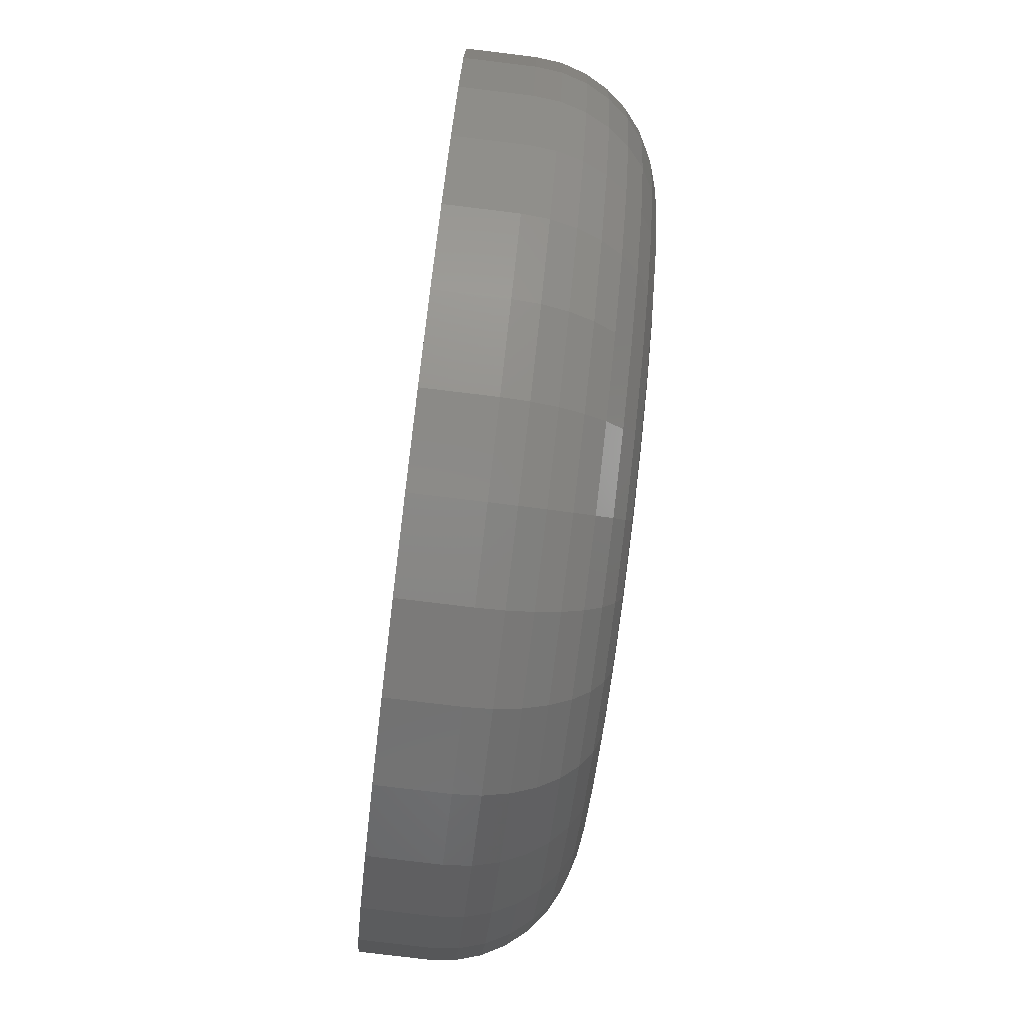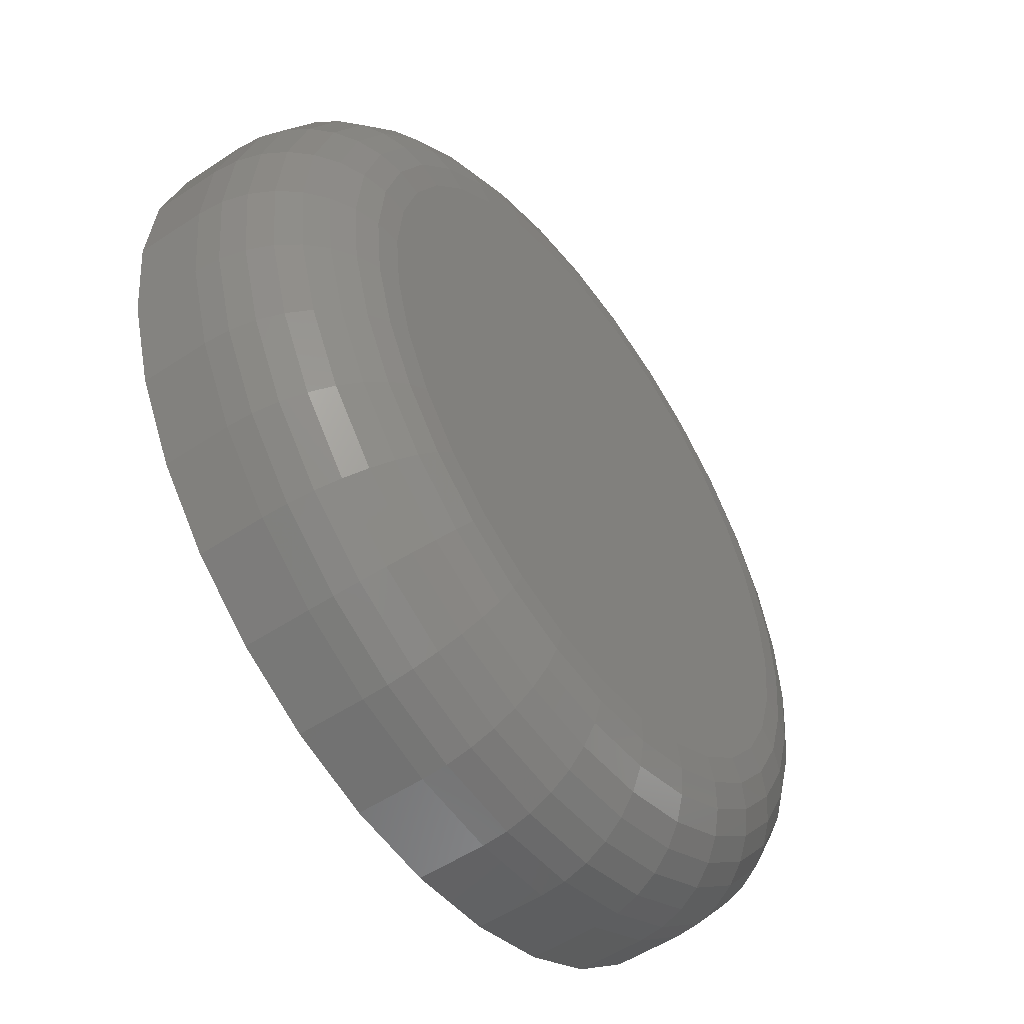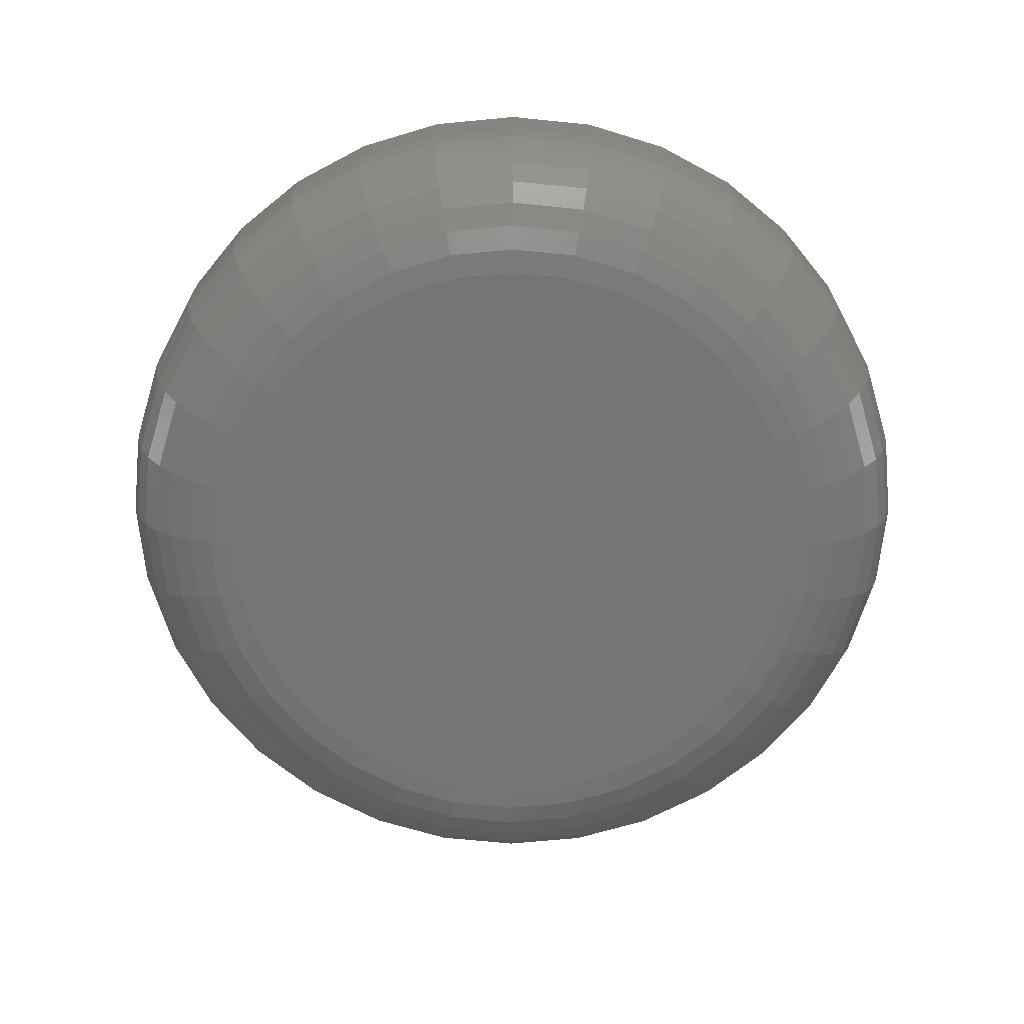
<metadata>
{"format":"stl","ext":"stl","renderer":"f3d","projection":"perspective","resolution":1024,"background":"white","views":[{"elev":-79.4,"azim":83.1,"up":"+Y"},{"elev":-52.3,"azim":125.8,"up":"+Y"},{"elev":-68.1,"azim":-78.9,"up":"+Z"}]}
</metadata>
<code>
# stl→obj: 320 verts, 636 faces
v -0.3213 0.7455 0.2266
v -0.1211 0.7455 0.2266
v -0.2212 0.7553 0.2266
v -0.02484 0.7163 0.2266
v -0.4176 0.7163 0.2266
v 0.06388 0.6689 0.2266
v -0.5063 0.6689 0.2266
v 0.1416 0.605 0.2266
v -0.5841 0.605 0.2266
v 0.2055 0.5273 0.2266
v -0.6479 0.5273 0.2266
v 0.2529 0.4386 0.2266
v -0.6953 0.4386 0.2266
v 0.2821 0.3423 0.2266
v -0.7245 0.3423 0.2266
v 0.2919 0.2422 0.2266
v -0.7344 0.2422 0.2266
v 0.2821 0.1421 0.2266
v -0.7245 0.1421 0.2266
v 0.2529 0.04581 0.2266
v -0.6953 0.04581 0.2266
v 0.2055 -0.04291 0.2266
v -0.6479 -0.04291 0.2266
v 0.1416 -0.1207 0.2266
v -0.5841 -0.1207 0.2266
v 0.06388 -0.1845 0.2266
v -0.5063 -0.1845 0.2266
v -0.02484 -0.2319 0.2266
v -0.4176 -0.2319 0.2266
v -0.1211 -0.2611 0.2266
v -0.3213 -0.2611 0.2266
v -0.2212 -0.271 0.2266
v -0.2212 0.6069 0
v -0.1501 0.5999 0
v -0.2924 0.5999 0
v -0.2212 -0.1225 0
v -0.2924 -0.1155 0
v -0.1501 -0.1155 0
v -0.3608 -0.09477 0
v -0.08164 -0.09477 0
v -0.4238 -0.06107 0
v -0.01859 -0.06107 0
v -0.4791 -0.01571 0
v 0.03668 -0.01571 0
v -0.5245 0.03956 0
v 0.08204 0.03956 0
v -0.5582 0.1026 0
v 0.1157 0.1026 0
v -0.5789 0.171 0
v 0.1365 0.171 0
v -0.5859 0.2422 0
v 0.1435 0.2422 0
v -0.5789 0.3133 0
v 0.1365 0.3133 0
v -0.5582 0.3818 0
v 0.1157 0.3818 0
v -0.5245 0.4448 0
v 0.08204 0.4448 0
v -0.4791 0.5001 0
v 0.03668 0.5001 0
v -0.4238 0.5454 0
v -0.01859 0.5454 0
v -0.3608 0.5791 0
v -0.08164 0.5791 0
v 0.2919 0.2422 0.1484
v 0.2821 0.1421 0.1484
v 0.2529 0.04581 0.1484
v 0.2055 -0.04291 0.1484
v 0.1416 -0.1207 0.1484
v 0.06388 -0.1845 0.1484
v -0.02484 -0.2319 0.1484
v -0.1211 -0.2611 0.1484
v -0.2212 -0.271 0.1484
v -0.3213 -0.2611 0.1484
v -0.4176 -0.2319 0.1484
v -0.5063 -0.1845 0.1484
v -0.5841 -0.1207 0.1484
v -0.6479 -0.04291 0.1484
v -0.6953 0.04581 0.1484
v -0.7245 0.1421 0.1484
v -0.7344 0.2422 0.1484
v -0.7245 0.3423 0.1484
v -0.6953 0.4386 0.1484
v -0.6479 0.5273 0.1484
v -0.5841 0.605 0.1484
v -0.5063 0.6689 0.1484
v -0.4176 0.7163 0.1484
v -0.3213 0.7455 0.1484
v -0.2212 0.7553 0.1484
v -0.1211 0.7455 0.1484
v -0.02484 0.7163 0.1484
v 0.06388 0.6689 0.1484
v 0.1416 0.605 0.1484
v 0.2055 0.5273 0.1484
v 0.2529 0.4386 0.1484
v 0.2821 0.3423 0.1484
v -0.7315 0.2422 0.1195
v -0.7217 0.3417 0.1195
v -0.7231 0.2422 0.09163
v -0.7134 0.3401 0.09163
v -0.7094 0.2422 0.06597
v -0.7 0.3374 0.06597
v -0.6909 0.2422 0.04348
v -0.6819 0.3338 0.04348
v -0.6684 0.2422 0.02502
v -0.6598 0.3294 0.02502
v -0.6427 0.2422 0.0113
v -0.6346 0.3244 0.0113
v -0.6149 0.2422 0.002852
v -0.6073 0.319 0.002852
v 0.2793 0.3417 0.1195
v 0.2891 0.2422 0.1195
v 0.271 0.3401 0.09163
v 0.2806 0.2422 0.09163
v 0.2575 0.3374 0.06597
v 0.2669 0.2422 0.06597
v 0.2394 0.3338 0.04348
v 0.2485 0.2422 0.04348
v 0.2174 0.3294 0.02502
v 0.226 0.2422 0.02502
v 0.1922 0.3244 0.0113
v 0.2003 0.2422 0.0113
v 0.1649 0.319 0.002852
v 0.1725 0.2422 0.002852
v 0.2502 0.4375 0.1195
v 0.2424 0.4342 0.09163
v 0.2298 0.429 0.06597
v 0.2127 0.4219 0.04348
v 0.1919 0.4133 0.02502
v 0.1682 0.4035 0.0113
v 0.1425 0.3928 0.002852
v 0.2031 0.5257 0.1195
v 0.1961 0.521 0.09163
v 0.1847 0.5134 0.06597
v 0.1693 0.5031 0.04348
v 0.1506 0.4906 0.02502
v 0.1293 0.4764 0.0113
v 0.1061 0.4609 0.002852
v 0.1396 0.603 0.1195
v 0.1337 0.5971 0.09163
v 0.124 0.5874 0.06597
v 0.1109 0.5743 0.04348
v 0.09499 0.5584 0.02502
v 0.07685 0.5403 0.0113
v 0.05716 0.5206 0.002852
v 0.06229 0.6665 0.1195
v 0.0576 0.6595 0.09163
v 0.04998 0.6481 0.06597
v 0.03972 0.6327 0.04348
v 0.02723 0.614 0.02502
v 0.01297 0.5927 0.0113
v -0.002501 0.5695 0.002852
v -0.02593 0.7136 0.1195
v -0.02916 0.7058 0.09163
v -0.03441 0.6932 0.06597
v -0.04148 0.6761 0.04348
v -0.05009 0.6553 0.02502
v -0.05991 0.6316 0.0113
v -0.07056 0.6059 0.002852
v -0.1217 0.7427 0.1195
v -0.1233 0.7344 0.09163
v -0.126 0.7209 0.06597
v -0.1296 0.7028 0.04348
v -0.134 0.6808 0.02502
v -0.139 0.6556 0.0113
v -0.1444 0.6283 0.002852
v -0.2212 0.7525 0.1195
v -0.2212 0.744 0.09163
v -0.2212 0.7303 0.06597
v -0.2212 0.7119 0.04348
v -0.2212 0.6894 0.02502
v -0.2212 0.6637 0.0113
v -0.2212 0.6359 0.002852
v -0.3208 0.7427 0.1195
v -0.3191 0.7344 0.09163
v -0.3164 0.7209 0.06597
v -0.3128 0.7028 0.04348
v -0.3085 0.6808 0.02502
v -0.3035 0.6556 0.0113
v -0.298 0.6283 0.002852
v -0.4165 0.7136 0.1195
v -0.4133 0.7058 0.09163
v -0.408 0.6932 0.06597
v -0.401 0.6761 0.04348
v -0.3923 0.6553 0.02502
v -0.3825 0.6316 0.0113
v -0.3719 0.6059 0.002852
v -0.5047 0.6665 0.1195
v -0.5 0.6595 0.09163
v -0.4924 0.6481 0.06597
v -0.4822 0.6327 0.04348
v -0.4697 0.614 0.02502
v -0.4554 0.5927 0.0113
v -0.4399 0.5695 0.002852
v -0.5821 0.603 0.1195
v -0.5761 0.5971 0.09163
v -0.5664 0.5874 0.06597
v -0.5533 0.5743 0.04348
v -0.5374 0.5584 0.02502
v -0.5193 0.5403 0.0113
v -0.4996 0.5206 0.002852
v -0.6455 0.5257 0.1195
v -0.6385 0.521 0.09163
v -0.6271 0.5134 0.06597
v -0.6117 0.5031 0.04348
v -0.593 0.4906 0.02502
v -0.5717 0.4764 0.0113
v -0.5485 0.4609 0.002852
v -0.6927 0.4375 0.1195
v -0.6849 0.4342 0.09163
v -0.6722 0.429 0.06597
v -0.6551 0.4219 0.04348
v -0.6344 0.4133 0.02502
v -0.6107 0.4035 0.0113
v -0.5849 0.3928 0.002852
v 0.2793 0.1426 0.1195
v 0.271 0.1443 0.09163
v 0.2575 0.147 0.06597
v 0.2394 0.1506 0.04348
v 0.2174 0.1549 0.02502
v 0.1922 0.16 0.0113
v 0.1649 0.1654 0.002852
v -0.7217 0.1426 0.1195
v -0.7134 0.1443 0.09163
v -0.7 0.147 0.06597
v -0.6819 0.1506 0.04348
v -0.6598 0.1549 0.02502
v -0.6346 0.16 0.0113
v -0.6073 0.1654 0.002852
v -0.6927 0.0469 0.1195
v -0.6849 0.05013 0.09163
v -0.6722 0.05538 0.06597
v -0.6551 0.06245 0.04348
v -0.6344 0.07106 0.02502
v -0.6107 0.08088 0.0113
v -0.5849 0.09153 0.002852
v -0.6455 -0.04132 0.1195
v -0.6385 -0.03663 0.09163
v -0.6271 -0.02901 0.06597
v -0.6117 -0.01875 0.04348
v -0.593 -0.006257 0.02502
v -0.5717 0.008001 0.0113
v -0.5485 0.02347 0.002852
v -0.5821 -0.1187 0.1195
v -0.5761 -0.1127 0.09163
v -0.5664 -0.103 0.06597
v -0.5533 -0.08993 0.04348
v -0.5374 -0.07402 0.02502
v -0.5193 -0.05588 0.0113
v -0.4996 -0.03619 0.002852
v -0.5047 -0.1821 0.1195
v -0.5 -0.1751 0.09163
v -0.4924 -0.1637 0.06597
v -0.4822 -0.1483 0.04348
v -0.4697 -0.1296 0.02502
v -0.4554 -0.1083 0.0113
v -0.4399 -0.08514 0.002852
v -0.4165 -0.2293 0.1195
v -0.4133 -0.2215 0.09163
v -0.408 -0.2088 0.06597
v -0.401 -0.1917 0.04348
v -0.3923 -0.171 0.02502
v -0.3825 -0.1473 0.0113
v -0.3719 -0.1215 0.002852
v -0.3208 -0.2583 0.1195
v -0.3191 -0.25 0.09163
v -0.3164 -0.2366 0.06597
v -0.3128 -0.2185 0.04348
v -0.3085 -0.1964 0.02502
v -0.3035 -0.1712 0.0113
v -0.298 -0.1439 0.002852
v -0.2212 -0.2681 0.1195
v -0.2212 -0.2597 0.09163
v -0.2212 -0.246 0.06597
v -0.2212 -0.2275 0.04348
v -0.2212 -0.205 0.02502
v -0.2212 -0.1793 0.0113
v -0.2212 -0.1515 0.002852
v -0.1217 -0.2583 0.1195
v -0.1233 -0.25 0.09163
v -0.126 -0.2366 0.06597
v -0.1296 -0.2185 0.04348
v -0.134 -0.1964 0.02502
v -0.139 -0.1712 0.0113
v -0.1444 -0.1439 0.002852
v -0.02593 -0.2293 0.1195
v -0.02916 -0.2215 0.09163
v -0.03441 -0.2088 0.06597
v -0.04148 -0.1917 0.04348
v -0.05009 -0.171 0.02502
v -0.05991 -0.1473 0.0113
v -0.07056 -0.1215 0.002852
v 0.06229 -0.1821 0.1195
v 0.0576 -0.1751 0.09163
v 0.04998 -0.1637 0.06597
v 0.03972 -0.1483 0.04348
v 0.02723 -0.1296 0.02502
v 0.01297 -0.1083 0.0113
v -0.002501 -0.08514 0.002852
v 0.1396 -0.1187 0.1195
v 0.1337 -0.1127 0.09163
v 0.124 -0.103 0.06597
v 0.1109 -0.08993 0.04348
v 0.09499 -0.07402 0.02502
v 0.07685 -0.05588 0.0113
v 0.05716 -0.03619 0.002852
v 0.2031 -0.04132 0.1195
v 0.1961 -0.03663 0.09163
v 0.1847 -0.02901 0.06597
v 0.1693 -0.01875 0.04348
v 0.1506 -0.006257 0.02502
v 0.1293 0.008001 0.0113
v 0.1061 0.02347 0.002852
v 0.2502 0.0469 0.1195
v 0.2424 0.05013 0.09163
v 0.2298 0.05538 0.06597
v 0.2127 0.06245 0.04348
v 0.1919 0.07106 0.02502
v 0.1682 0.08088 0.0113
v 0.1425 0.09153 0.002852
f 1 2 3
f 2 1 4
f 4 1 5
f 4 5 6
f 6 5 7
f 6 7 8
f 8 7 9
f 8 9 10
f 10 9 11
f 10 11 12
f 12 11 13
f 12 13 14
f 14 13 15
f 14 15 16
f 16 15 17
f 16 17 18
f 18 17 19
f 18 19 20
f 20 19 21
f 20 21 22
f 22 21 23
f 22 23 24
f 24 23 25
f 24 25 26
f 26 25 27
f 26 27 28
f 28 27 29
f 28 29 30
f 30 29 31
f 30 31 32
f 33 34 35
f 36 37 38
f 38 37 39
f 38 39 40
f 40 39 41
f 40 41 42
f 42 41 43
f 42 43 44
f 44 43 45
f 44 45 46
f 46 45 47
f 46 47 48
f 48 47 49
f 48 49 50
f 50 49 51
f 50 51 52
f 52 51 53
f 52 53 54
f 54 53 55
f 54 55 56
f 56 55 57
f 56 57 58
f 58 57 59
f 58 59 60
f 60 59 61
f 60 61 62
f 62 61 63
f 62 63 64
f 64 63 35
f 64 35 34
f 65 16 66
f 66 16 18
f 66 18 67
f 67 18 20
f 67 20 68
f 68 20 22
f 68 22 69
f 69 22 24
f 69 24 70
f 70 24 26
f 70 26 71
f 71 26 28
f 71 28 72
f 72 28 30
f 72 30 73
f 73 30 32
f 73 32 74
f 74 32 31
f 74 31 75
f 75 31 29
f 75 29 76
f 76 29 27
f 76 27 77
f 77 27 25
f 77 25 78
f 78 25 23
f 78 23 79
f 79 23 21
f 79 21 80
f 80 21 19
f 80 19 81
f 81 19 17
f 81 17 82
f 82 17 15
f 82 15 83
f 83 15 13
f 83 13 84
f 84 13 11
f 84 11 85
f 85 11 9
f 85 9 86
f 86 9 7
f 86 7 87
f 87 7 5
f 87 5 88
f 88 5 1
f 88 1 89
f 89 1 3
f 89 3 90
f 90 3 2
f 90 2 91
f 91 2 4
f 91 4 92
f 92 4 6
f 92 6 93
f 93 6 8
f 93 8 94
f 94 8 10
f 94 10 95
f 95 10 12
f 95 12 96
f 96 12 14
f 96 14 65
f 65 14 16
f 81 82 97
f 97 82 98
f 97 98 99
f 99 98 100
f 99 100 101
f 101 100 102
f 101 102 103
f 103 102 104
f 103 104 105
f 105 104 106
f 105 106 107
f 107 106 108
f 107 108 109
f 109 108 110
f 109 110 51
f 51 110 53
f 96 65 111
f 111 65 112
f 111 112 113
f 113 112 114
f 113 114 115
f 115 114 116
f 115 116 117
f 117 116 118
f 117 118 119
f 119 118 120
f 119 120 121
f 121 120 122
f 121 122 123
f 123 122 124
f 123 124 54
f 54 124 52
f 95 96 125
f 125 96 111
f 125 111 126
f 126 111 113
f 126 113 127
f 127 113 115
f 127 115 128
f 128 115 117
f 128 117 129
f 129 117 119
f 129 119 130
f 130 119 121
f 130 121 131
f 131 121 123
f 131 123 56
f 56 123 54
f 94 95 132
f 132 95 125
f 132 125 133
f 133 125 126
f 133 126 134
f 134 126 127
f 134 127 135
f 135 127 128
f 135 128 136
f 136 128 129
f 136 129 137
f 137 129 130
f 137 130 138
f 138 130 131
f 138 131 58
f 58 131 56
f 93 94 139
f 139 94 132
f 139 132 140
f 140 132 133
f 140 133 141
f 141 133 134
f 141 134 142
f 142 134 135
f 142 135 143
f 143 135 136
f 143 136 144
f 144 136 137
f 144 137 145
f 145 137 138
f 145 138 60
f 60 138 58
f 92 93 146
f 146 93 139
f 146 139 147
f 147 139 140
f 147 140 148
f 148 140 141
f 148 141 149
f 149 141 142
f 149 142 150
f 150 142 143
f 150 143 151
f 151 143 144
f 151 144 152
f 152 144 145
f 152 145 62
f 62 145 60
f 91 92 153
f 153 92 146
f 153 146 154
f 154 146 147
f 154 147 155
f 155 147 148
f 155 148 156
f 156 148 149
f 156 149 157
f 157 149 150
f 157 150 158
f 158 150 151
f 158 151 159
f 159 151 152
f 159 152 64
f 64 152 62
f 90 91 160
f 160 91 153
f 160 153 161
f 161 153 154
f 161 154 162
f 162 154 155
f 162 155 163
f 163 155 156
f 163 156 164
f 164 156 157
f 164 157 165
f 165 157 158
f 165 158 166
f 166 158 159
f 166 159 34
f 34 159 64
f 89 90 167
f 167 90 160
f 167 160 168
f 168 160 161
f 168 161 169
f 169 161 162
f 169 162 170
f 170 162 163
f 170 163 171
f 171 163 164
f 171 164 172
f 172 164 165
f 172 165 173
f 173 165 166
f 173 166 33
f 33 166 34
f 88 89 174
f 174 89 167
f 174 167 175
f 175 167 168
f 175 168 176
f 176 168 169
f 176 169 177
f 177 169 170
f 177 170 178
f 178 170 171
f 178 171 179
f 179 171 172
f 179 172 180
f 180 172 173
f 180 173 35
f 35 173 33
f 87 88 181
f 181 88 174
f 181 174 182
f 182 174 175
f 182 175 183
f 183 175 176
f 183 176 184
f 184 176 177
f 184 177 185
f 185 177 178
f 185 178 186
f 186 178 179
f 186 179 187
f 187 179 180
f 187 180 63
f 63 180 35
f 86 87 188
f 188 87 181
f 188 181 189
f 189 181 182
f 189 182 190
f 190 182 183
f 190 183 191
f 191 183 184
f 191 184 192
f 192 184 185
f 192 185 193
f 193 185 186
f 193 186 194
f 194 186 187
f 194 187 61
f 61 187 63
f 85 86 195
f 195 86 188
f 195 188 196
f 196 188 189
f 196 189 197
f 197 189 190
f 197 190 198
f 198 190 191
f 198 191 199
f 199 191 192
f 199 192 200
f 200 192 193
f 200 193 201
f 201 193 194
f 201 194 59
f 59 194 61
f 84 85 202
f 202 85 195
f 202 195 203
f 203 195 196
f 203 196 204
f 204 196 197
f 204 197 205
f 205 197 198
f 205 198 206
f 206 198 199
f 206 199 207
f 207 199 200
f 207 200 208
f 208 200 201
f 208 201 57
f 57 201 59
f 83 84 209
f 209 84 202
f 209 202 210
f 210 202 203
f 210 203 211
f 211 203 204
f 211 204 212
f 212 204 205
f 212 205 213
f 213 205 206
f 213 206 214
f 214 206 207
f 214 207 215
f 215 207 208
f 215 208 55
f 55 208 57
f 82 83 98
f 98 83 209
f 98 209 100
f 100 209 210
f 100 210 102
f 102 210 211
f 102 211 104
f 104 211 212
f 104 212 106
f 106 212 213
f 106 213 108
f 108 213 214
f 108 214 110
f 110 214 215
f 110 215 53
f 53 215 55
f 65 66 112
f 112 66 216
f 112 216 114
f 114 216 217
f 114 217 116
f 116 217 218
f 116 218 118
f 118 218 219
f 118 219 120
f 120 219 220
f 120 220 122
f 122 220 221
f 122 221 124
f 124 221 222
f 124 222 52
f 52 222 50
f 80 81 223
f 223 81 97
f 223 97 224
f 224 97 99
f 224 99 225
f 225 99 101
f 225 101 226
f 226 101 103
f 226 103 227
f 227 103 105
f 227 105 228
f 228 105 107
f 228 107 229
f 229 107 109
f 229 109 49
f 49 109 51
f 79 80 230
f 230 80 223
f 230 223 231
f 231 223 224
f 231 224 232
f 232 224 225
f 232 225 233
f 233 225 226
f 233 226 234
f 234 226 227
f 234 227 235
f 235 227 228
f 235 228 236
f 236 228 229
f 236 229 47
f 47 229 49
f 78 79 237
f 237 79 230
f 237 230 238
f 238 230 231
f 238 231 239
f 239 231 232
f 239 232 240
f 240 232 233
f 240 233 241
f 241 233 234
f 241 234 242
f 242 234 235
f 242 235 243
f 243 235 236
f 243 236 45
f 45 236 47
f 77 78 244
f 244 78 237
f 244 237 245
f 245 237 238
f 245 238 246
f 246 238 239
f 246 239 247
f 247 239 240
f 247 240 248
f 248 240 241
f 248 241 249
f 249 241 242
f 249 242 250
f 250 242 243
f 250 243 43
f 43 243 45
f 76 77 251
f 251 77 244
f 251 244 252
f 252 244 245
f 252 245 253
f 253 245 246
f 253 246 254
f 254 246 247
f 254 247 255
f 255 247 248
f 255 248 256
f 256 248 249
f 256 249 257
f 257 249 250
f 257 250 41
f 41 250 43
f 75 76 258
f 258 76 251
f 258 251 259
f 259 251 252
f 259 252 260
f 260 252 253
f 260 253 261
f 261 253 254
f 261 254 262
f 262 254 255
f 262 255 263
f 263 255 256
f 263 256 264
f 264 256 257
f 264 257 39
f 39 257 41
f 74 75 265
f 265 75 258
f 265 258 266
f 266 258 259
f 266 259 267
f 267 259 260
f 267 260 268
f 268 260 261
f 268 261 269
f 269 261 262
f 269 262 270
f 270 262 263
f 270 263 271
f 271 263 264
f 271 264 37
f 37 264 39
f 73 74 272
f 272 74 265
f 272 265 273
f 273 265 266
f 273 266 274
f 274 266 267
f 274 267 275
f 275 267 268
f 275 268 276
f 276 268 269
f 276 269 277
f 277 269 270
f 277 270 278
f 278 270 271
f 278 271 36
f 36 271 37
f 72 73 279
f 279 73 272
f 279 272 280
f 280 272 273
f 280 273 281
f 281 273 274
f 281 274 282
f 282 274 275
f 282 275 283
f 283 275 276
f 283 276 284
f 284 276 277
f 284 277 285
f 285 277 278
f 285 278 38
f 38 278 36
f 71 72 286
f 286 72 279
f 286 279 287
f 287 279 280
f 287 280 288
f 288 280 281
f 288 281 289
f 289 281 282
f 289 282 290
f 290 282 283
f 290 283 291
f 291 283 284
f 291 284 292
f 292 284 285
f 292 285 40
f 40 285 38
f 70 71 293
f 293 71 286
f 293 286 294
f 294 286 287
f 294 287 295
f 295 287 288
f 295 288 296
f 296 288 289
f 296 289 297
f 297 289 290
f 297 290 298
f 298 290 291
f 298 291 299
f 299 291 292
f 299 292 42
f 42 292 40
f 69 70 300
f 300 70 293
f 300 293 301
f 301 293 294
f 301 294 302
f 302 294 295
f 302 295 303
f 303 295 296
f 303 296 304
f 304 296 297
f 304 297 305
f 305 297 298
f 305 298 306
f 306 298 299
f 306 299 44
f 44 299 42
f 68 69 307
f 307 69 300
f 307 300 308
f 308 300 301
f 308 301 309
f 309 301 302
f 309 302 310
f 310 302 303
f 310 303 311
f 311 303 304
f 311 304 312
f 312 304 305
f 312 305 313
f 313 305 306
f 313 306 46
f 46 306 44
f 67 68 314
f 314 68 307
f 314 307 315
f 315 307 308
f 315 308 316
f 316 308 309
f 316 309 317
f 317 309 310
f 317 310 318
f 318 310 311
f 318 311 319
f 319 311 312
f 319 312 320
f 320 312 313
f 320 313 48
f 48 313 46
f 66 67 216
f 216 67 314
f 216 314 217
f 217 314 315
f 217 315 218
f 218 315 316
f 218 316 219
f 219 316 317
f 219 317 220
f 220 317 318
f 220 318 221
f 221 318 319
f 221 319 222
f 222 319 320
f 222 320 50
f 50 320 48

</code>
